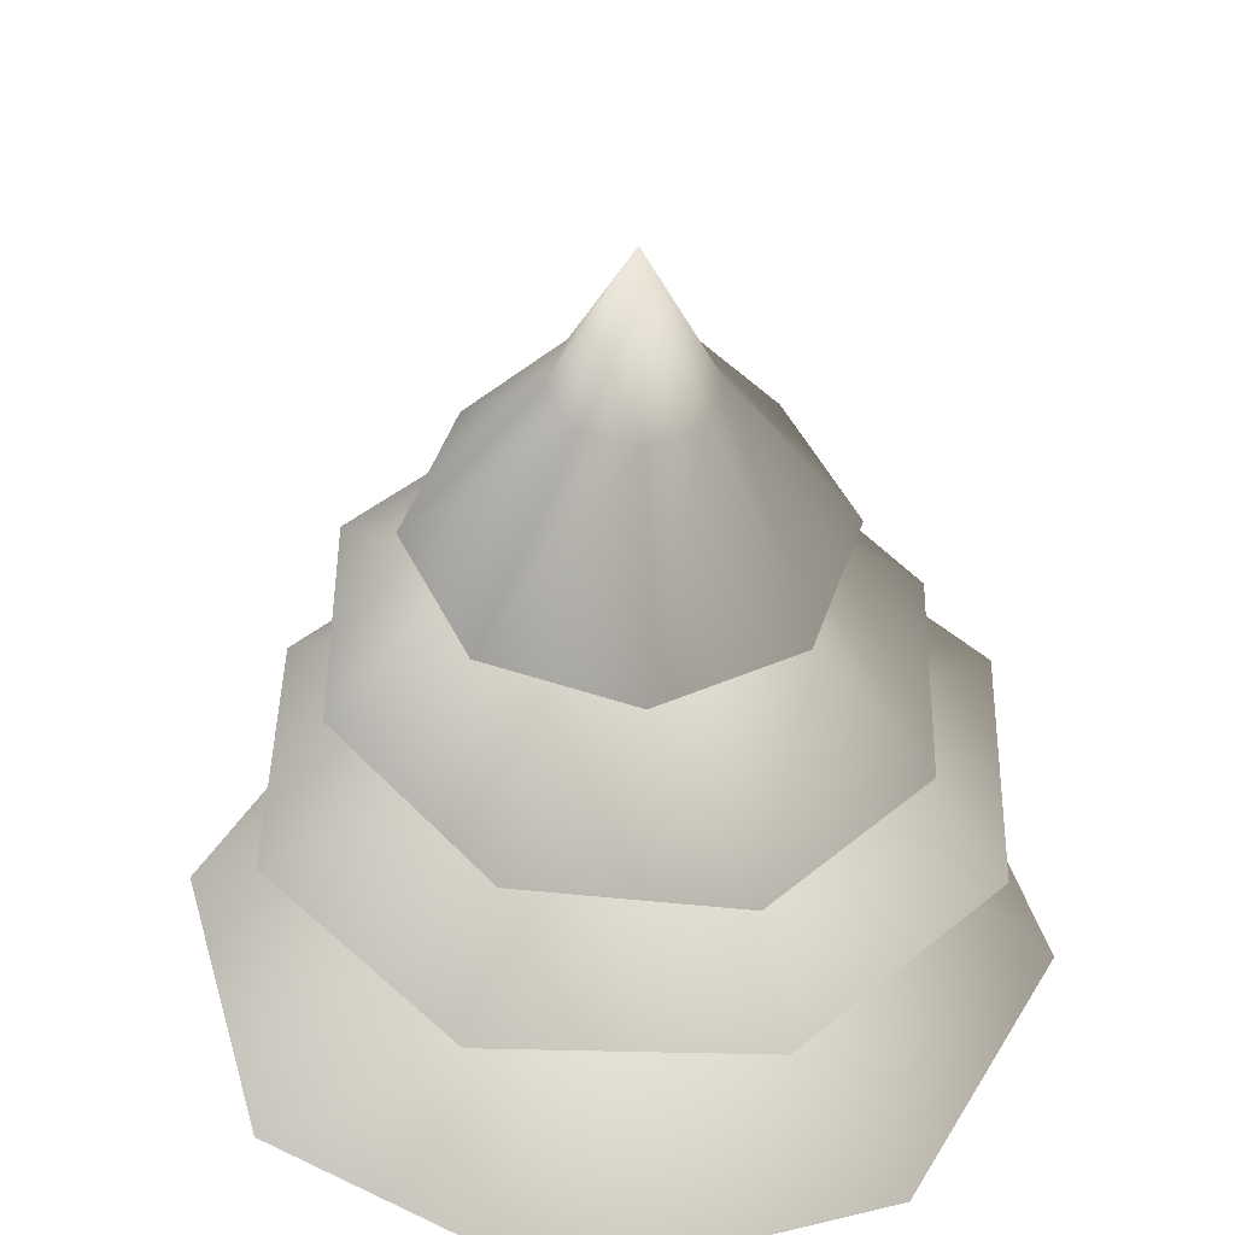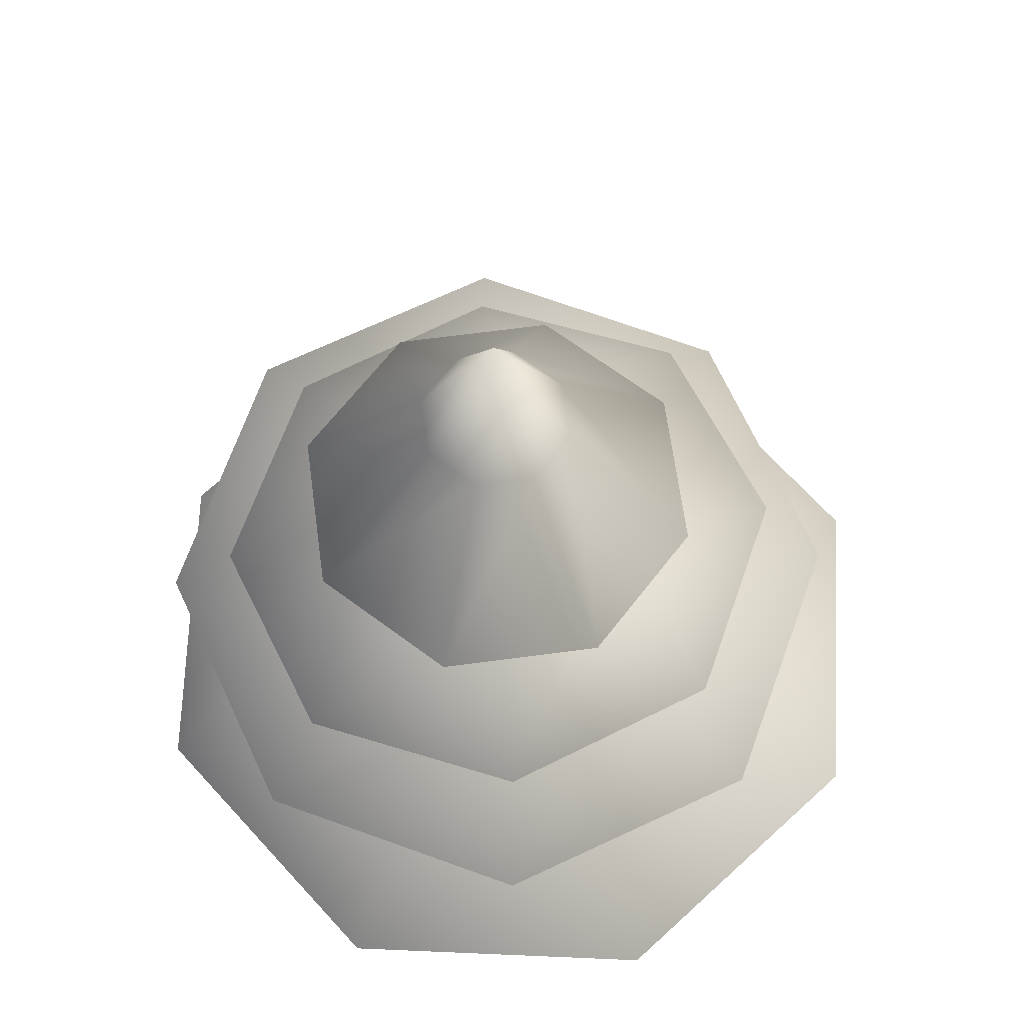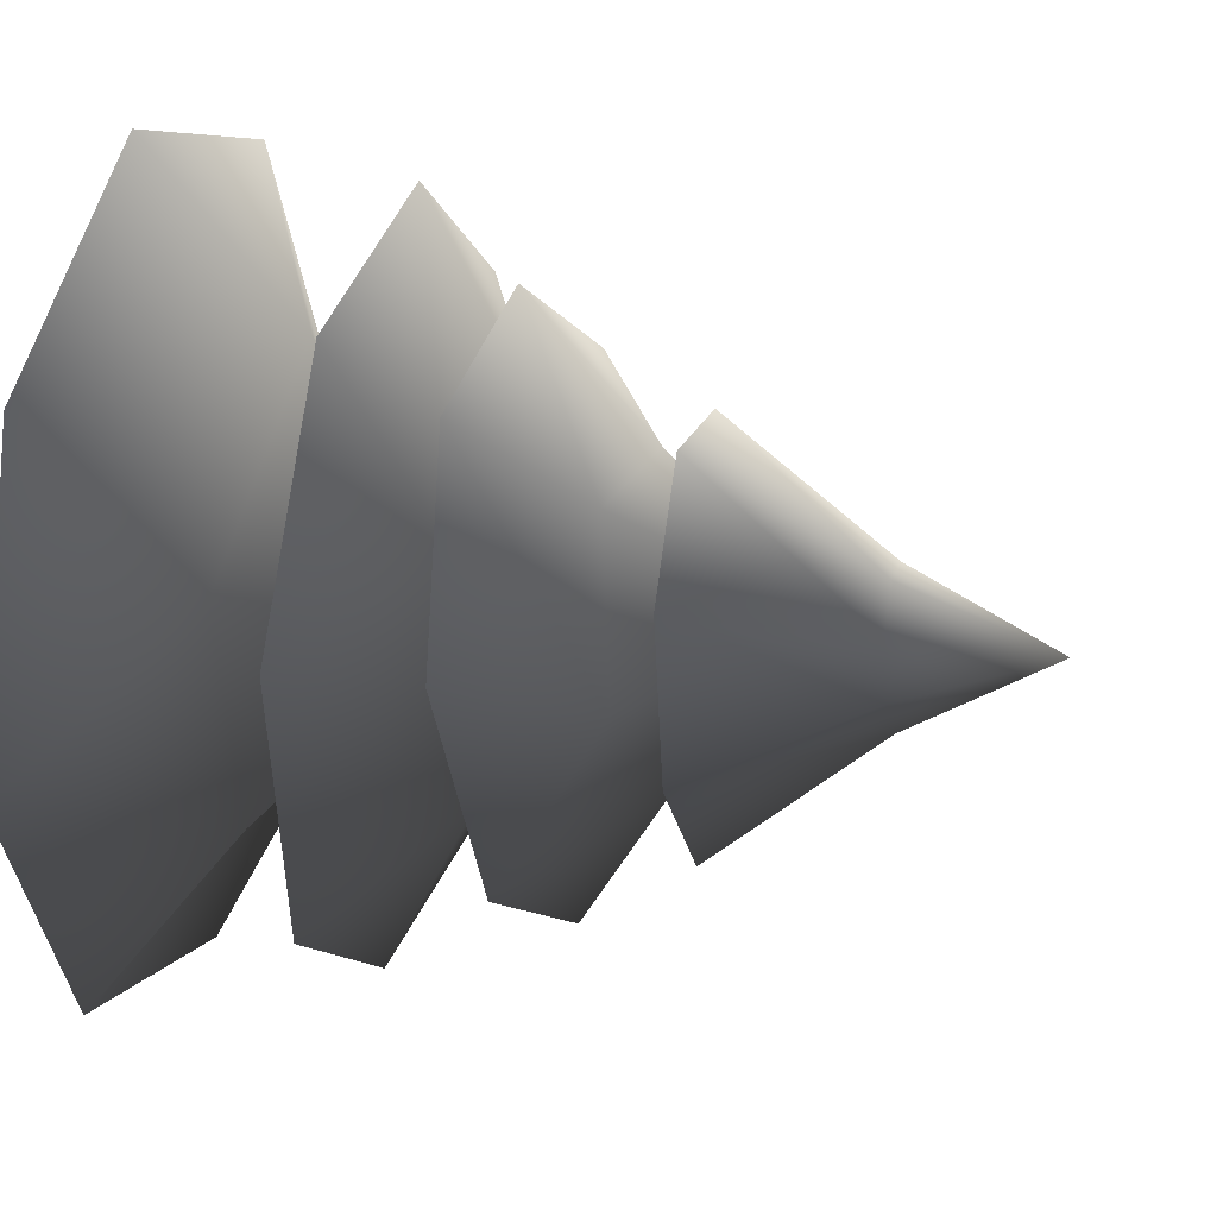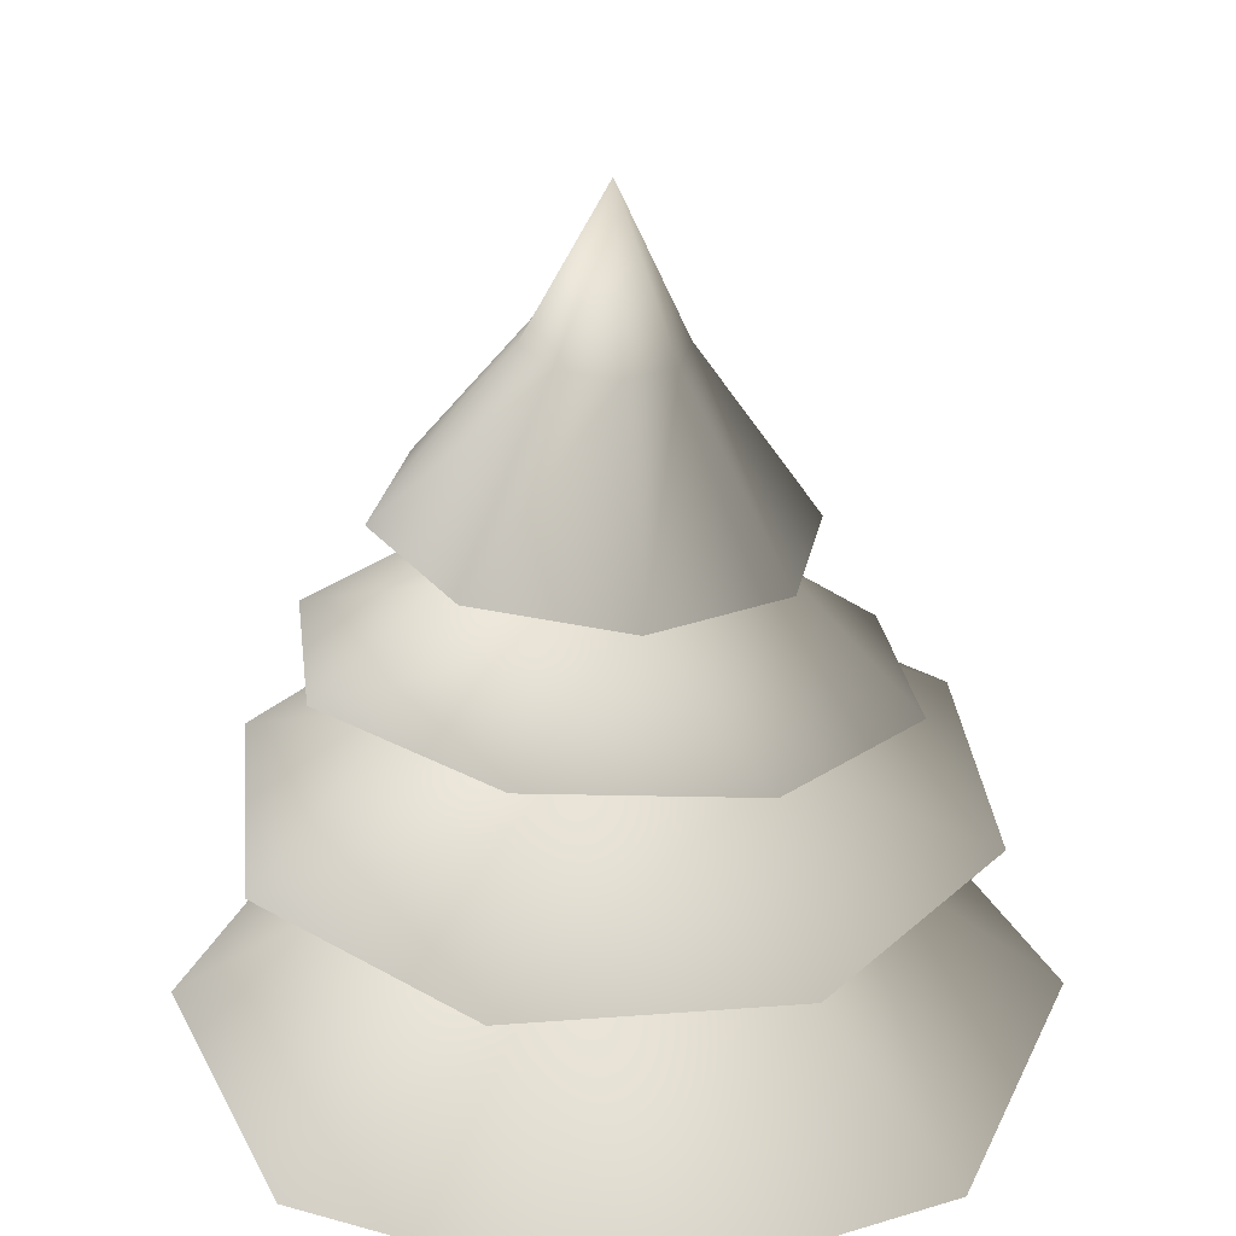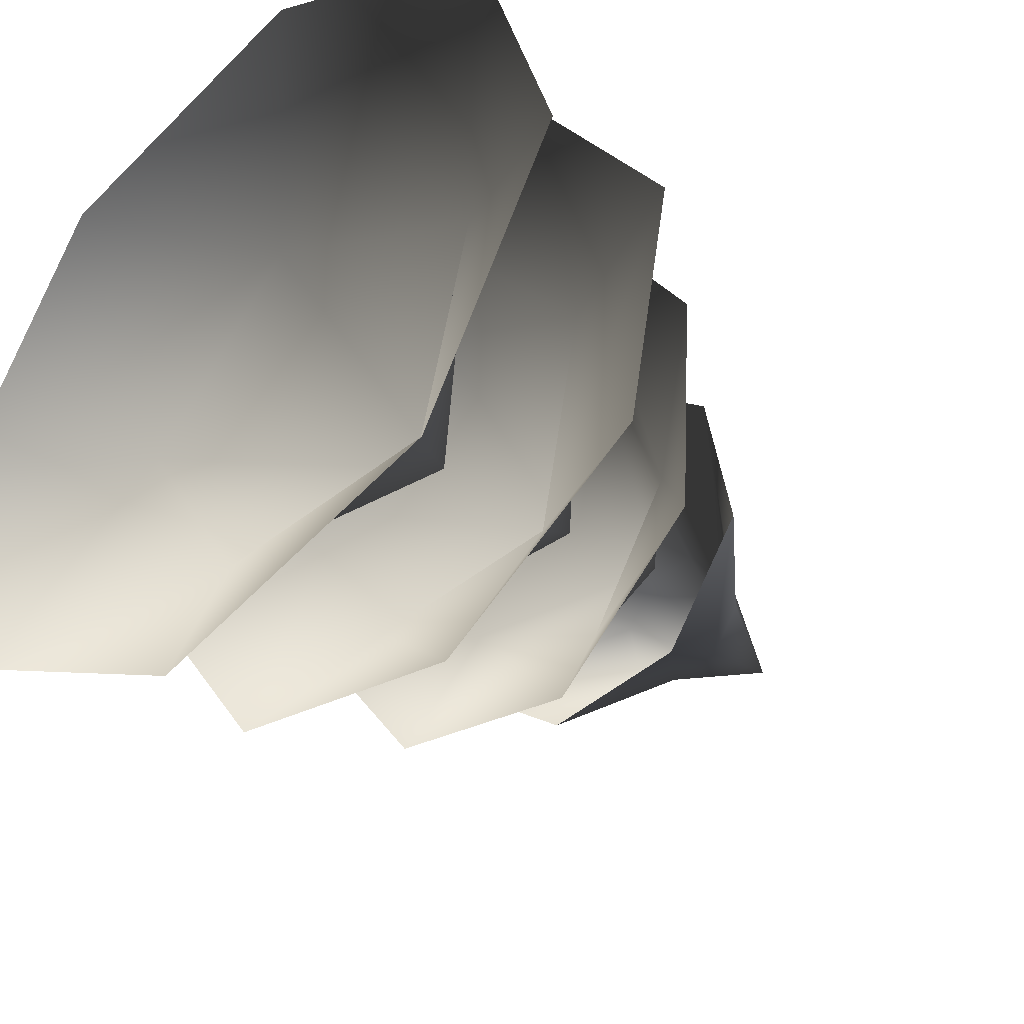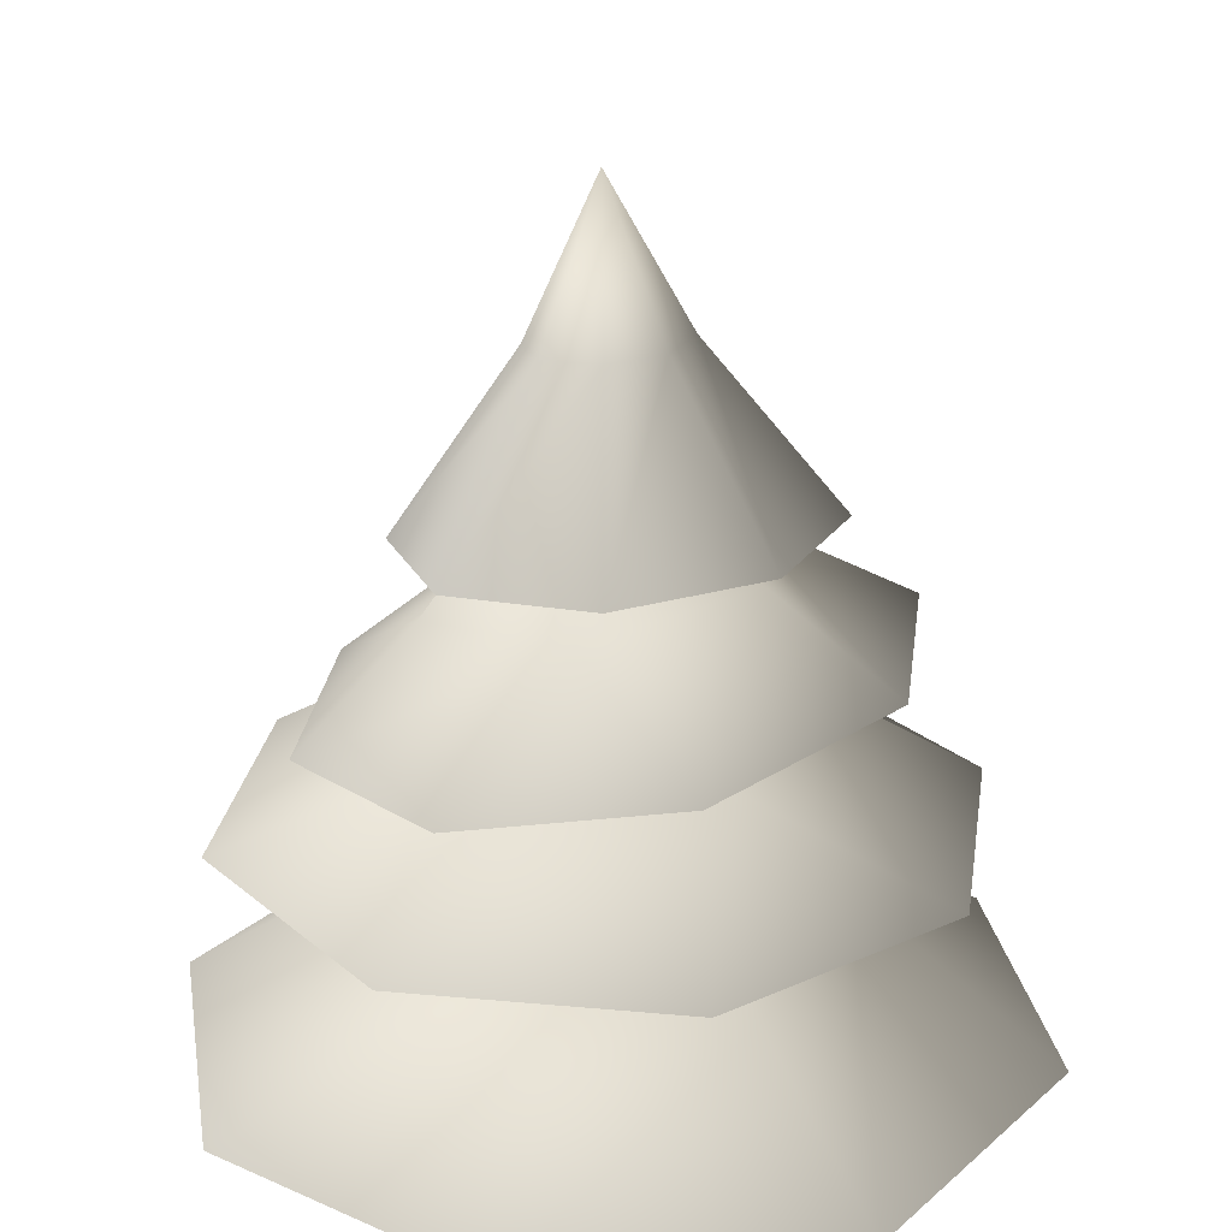
<metadata>
{"format":"obj","ext":"obj","renderer":"f3d","projection":"perspective","resolution":1024,"background":"white","views":[{"elev":44.8,"azim":-33.1,"up":"+Y"},{"elev":69.1,"azim":165.3,"up":"+Y"},{"elev":24.6,"azim":104.5,"up":"+Z"},{"elev":31.4,"azim":-130.4,"up":"+Y"},{"elev":-40.0,"azim":42.1,"up":"+Z"},{"elev":24.2,"azim":108.7,"up":"+Y"}]}
</metadata>
<code>
v 0.1095 1.578 0.3661
v 0.03893 1.931 0.142
v 0.1273 1.938 0.07318
v 0.3484 1.599 0.1801
v 0.141 1.948 -0.03793
v 0.3853 1.625 -0.1203
v 0.07192 1.954 -0.1262
v 0.1986 1.641 -0.3589
v -0.03942 1.953 -0.14
v -0.1023 1.638 -0.3961
v -0.1278 1.945 -0.07113
v -0.3412 1.618 -0.21
v -0.1415 1.936 0.03999
v -0.3781 1.592 0.09034
v -0.07242 1.93 0.1283
v -0.1915 1.575 0.329
v -0.003586 2.233 0.01497
v -0.5622 0.6246 0.6367
v -0.1599 0.85 0.4109
v 0.04299 0.6214 0.8243
v 0.3784 0.8471 0.1274
v 0.6035 0.6185 0.529
v 0.7911 0.6175 -0.07618
v 0.2651 0.8477 -0.3582
v 0.4958 0.6191 -0.6367
v -0.233 0.8503 -0.3806
v -0.1094 0.6222 -0.8243
v -0.6699 0.6252 -0.529
v -0.4962 0.8517 0.04285
v -0.8574 0.6262 0.07618
v -0.04383 1.231 1.117e-06
v -0.3161 1.416 -0.4689
v -0.2402 1.557 -0.1452
v -0.5582 1.373 -0.1078
v -0.1586 1.489 0.2622
v -0.4732 1.302 0.3164
v -0.1111 1.246 0.5553
v 0.1836 1.468 0.2808
v 0.3161 1.237 0.4689
v 0.2958 1.513 -0.04162
v 0.5582 1.281 0.1078
v 0.4732 1.351 -0.3164
v 0.06822 1.564 -0.2953
v 0.1111 1.407 -0.5553
v 0.02009 1.826 0.05963
v 0.3821 1.058 0.6121
v 0.3001 1.252 0.224
v 0.6915 1.055 0.1637
v 0.2057 1.249 -0.2906
v 0.5932 1.053 -0.3721
v 0.1447 1.052 -0.6815
v -0.2218 1.25 -0.3223
v -0.3911 1.053 -0.5832
v -0.3682 1.252 0.08065
v -0.7005 1.056 -0.1348
v -0.6022 1.058 0.401
v -0.08831 1.253 0.4054
v -0.1538 1.059 0.7104
v -0.007256 1.579 0.02318
g Tree_conf1_(12)_1531_228
f 1 3 2
f 1 4 3
f 4 5 3
f 4 6 5
f 6 7 5
f 6 8 7
f 8 9 7
f 8 10 9
f 10 11 9
f 10 12 11
f 12 13 11
f 12 14 13
f 14 15 13
f 14 16 15
f 16 2 15
f 16 1 2
f 2 3 17
f 3 5 17
f 5 7 17
f 7 9 17
f 9 11 17
f 11 13 17
f 13 15 17
f 15 2 17
f 18 20 19
f 20 21 19
f 20 22 21
f 22 23 21
f 23 24 21
f 23 25 24
f 25 26 24
f 25 27 26
f 27 28 26
f 28 29 26
f 28 30 29
f 30 19 29
f 30 18 19
f 19 21 31
f 21 24 31
f 24 26 31
f 26 29 31
f 29 19 31
f 32 34 33
f 34 35 33
f 34 36 35
f 36 37 35
f 37 38 35
f 37 39 38
f 39 40 38
f 39 41 40
f 41 42 40
f 42 43 40
f 42 44 43
f 44 33 43
f 44 32 33
f 33 35 45
f 35 38 45
f 38 40 45
f 40 43 45
f 43 33 45
f 46 48 47
f 48 49 47
f 48 50 49
f 50 51 49
f 51 52 49
f 51 53 52
f 53 54 52
f 53 55 54
f 55 56 54
f 56 57 54
f 56 58 57
f 58 47 57
f 58 46 47
f 47 49 59
f 49 52 59
f 52 54 59
f 54 57 59
f 57 47 59

</code>
